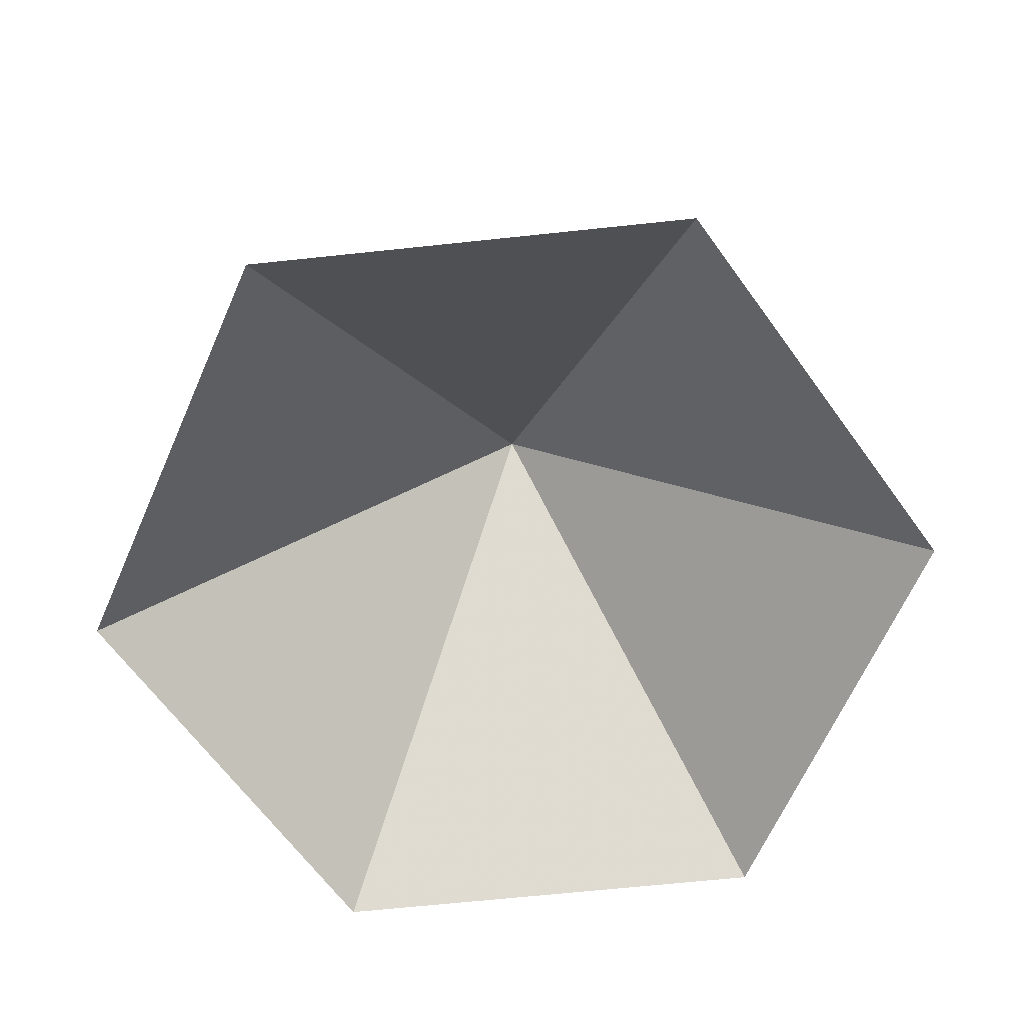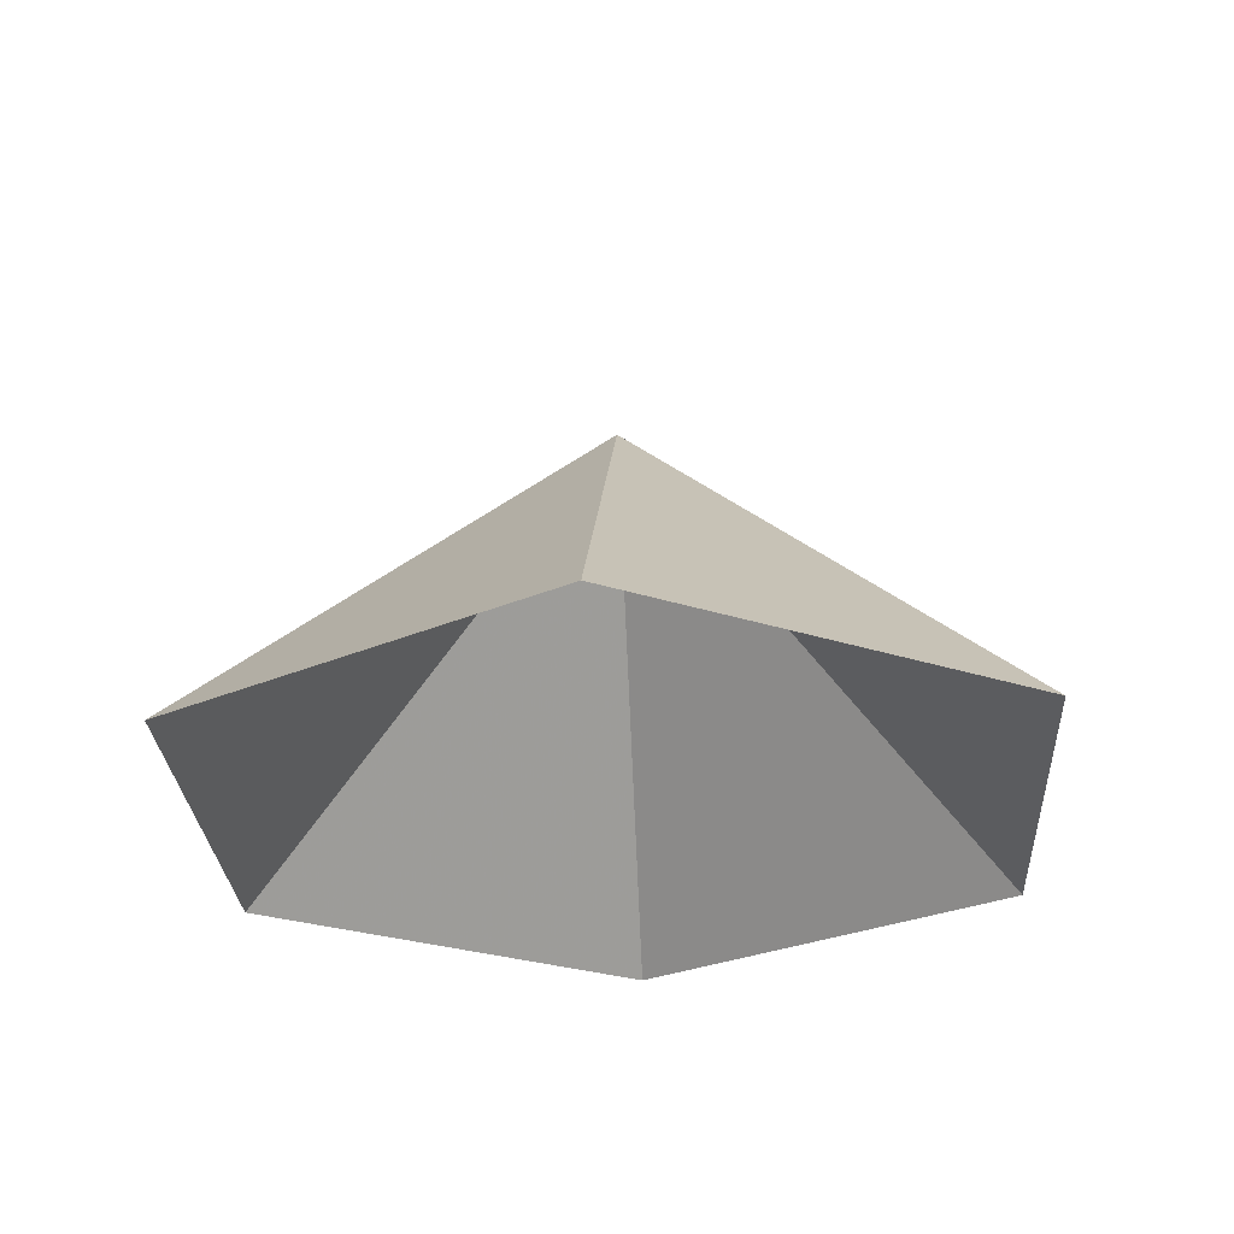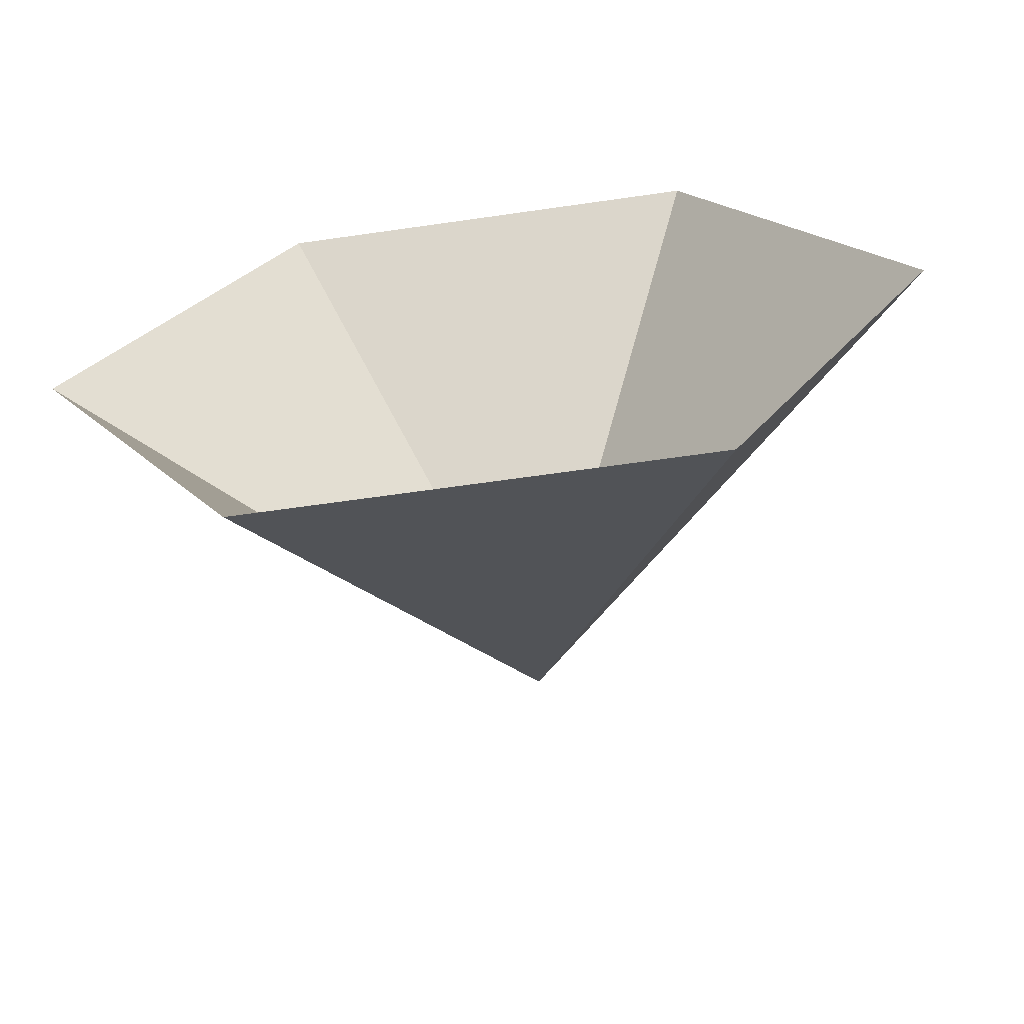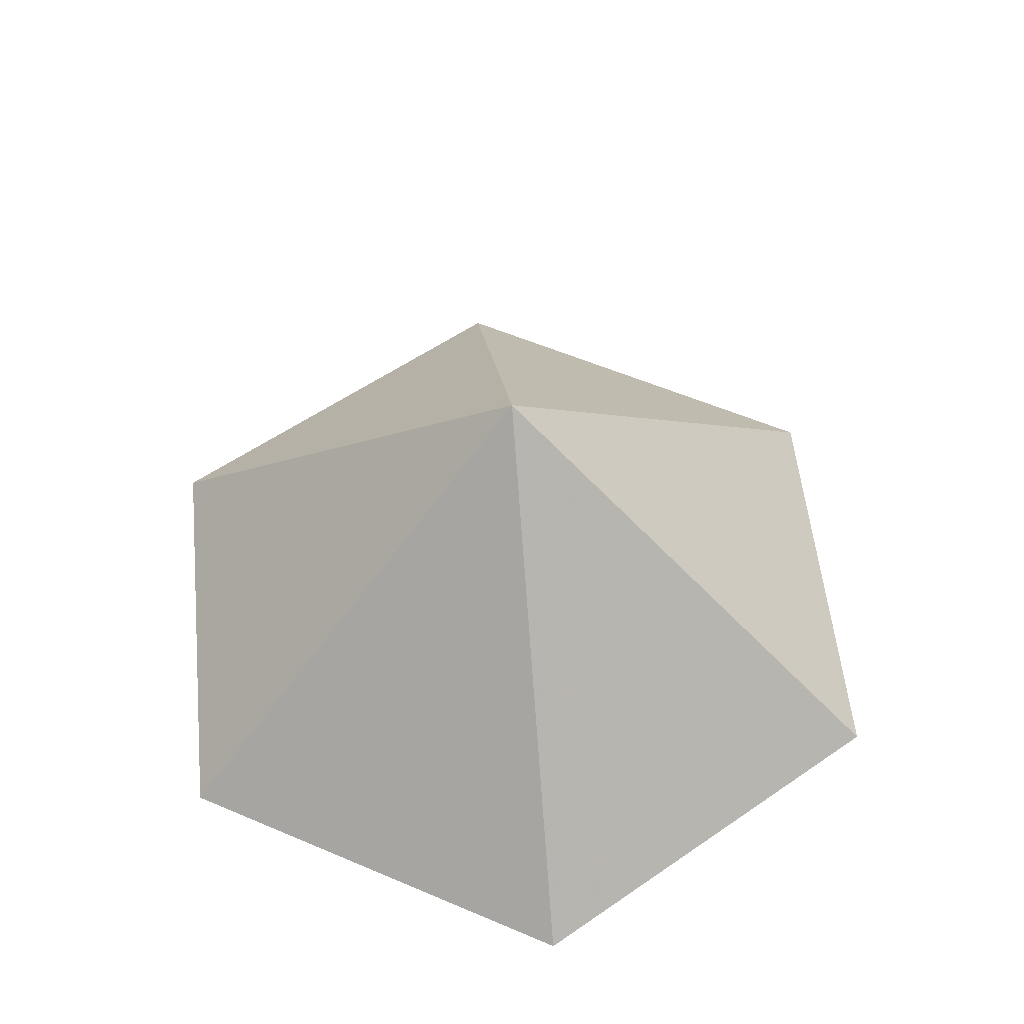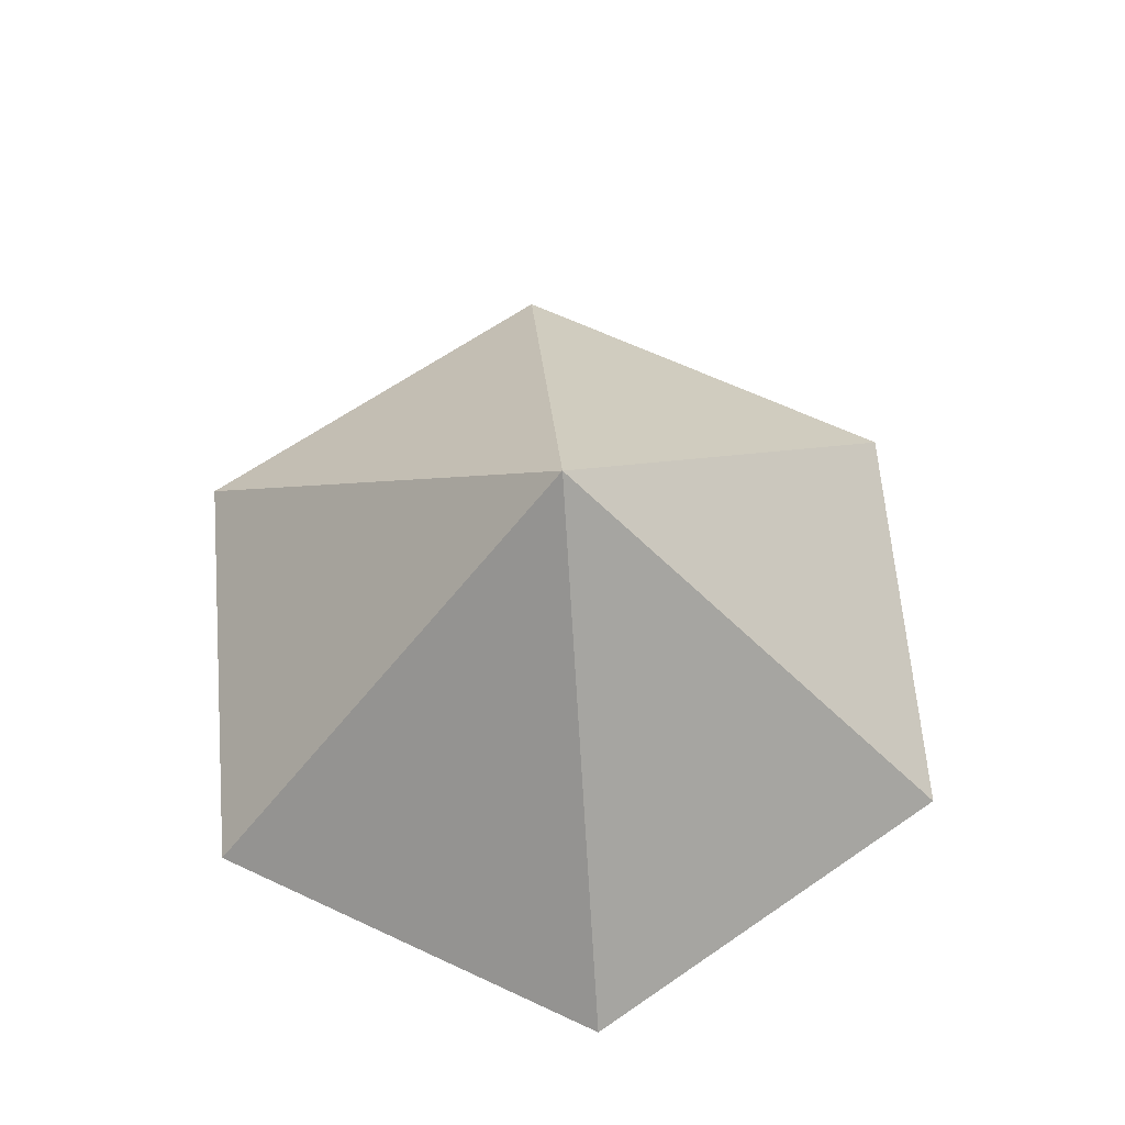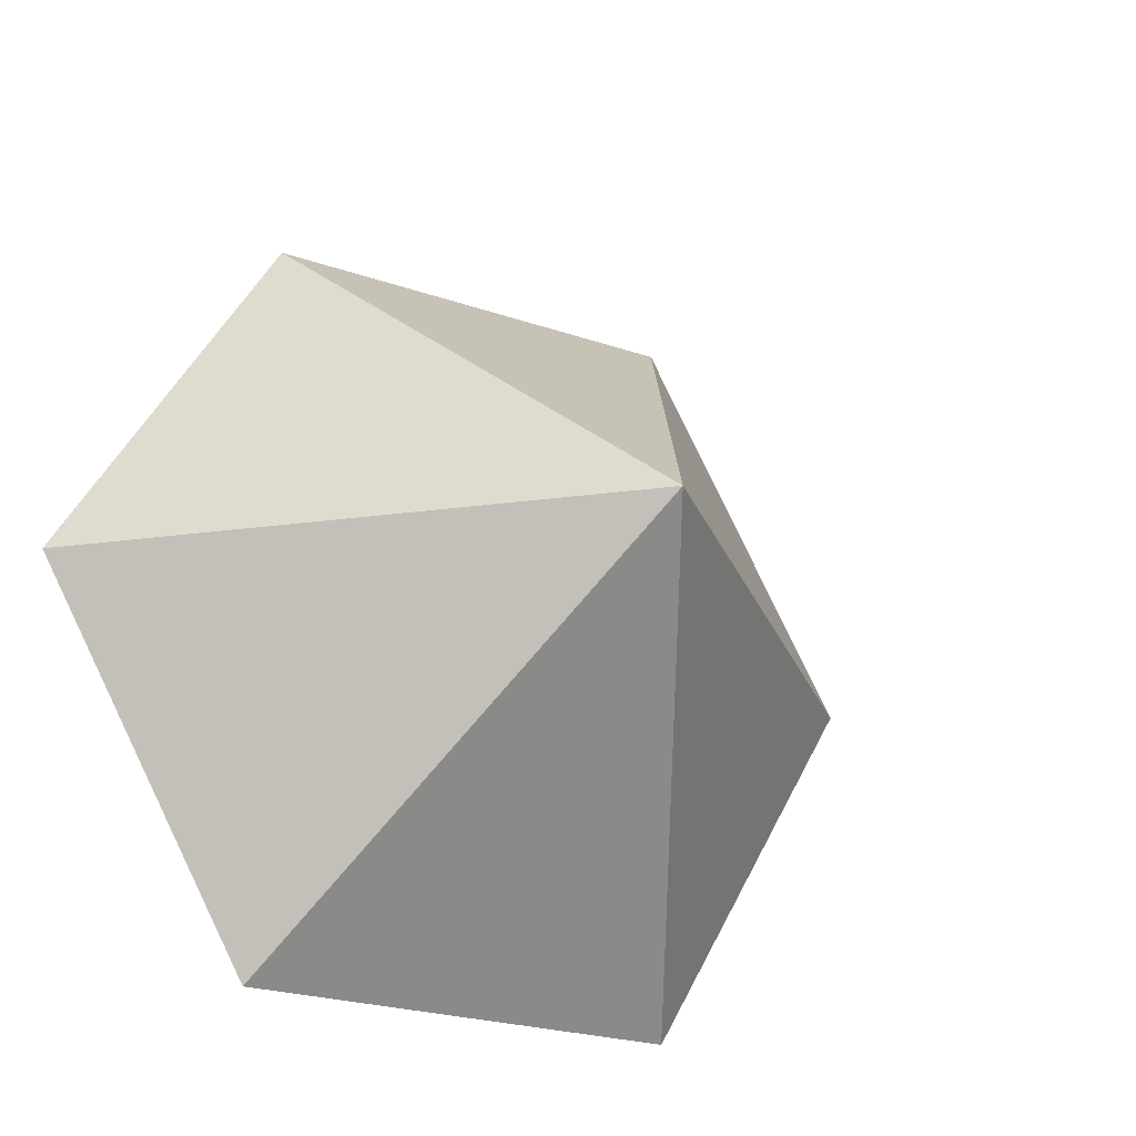
<metadata>
{"format":"obj","ext":"obj","renderer":"f3d","projection":"perspective","resolution":1024,"background":"white","views":[{"elev":-65.7,"azim":-53.9,"up":"+Z"},{"elev":-27.9,"azim":33.5,"up":"+Z"},{"elev":-65.6,"azim":-171.8,"up":"+Y"},{"elev":56.1,"azim":24.1,"up":"+Z"},{"elev":64.3,"azim":145.2,"up":"+Z"},{"elev":-24.2,"azim":-29.8,"up":"+Y"}]}
</metadata>
<code>
v 0 0 0
v 3.002 0 0
v 4.503 2.6 0
v 3.002 5.199 0
v 0 5.199 0
v -1.501 2.6 0
v 1.501 2.6 2.749
f 1 2 7
f 2 3 7
f 3 4 7
f 4 5 7
f 5 6 7
f 6 1 7

</code>
